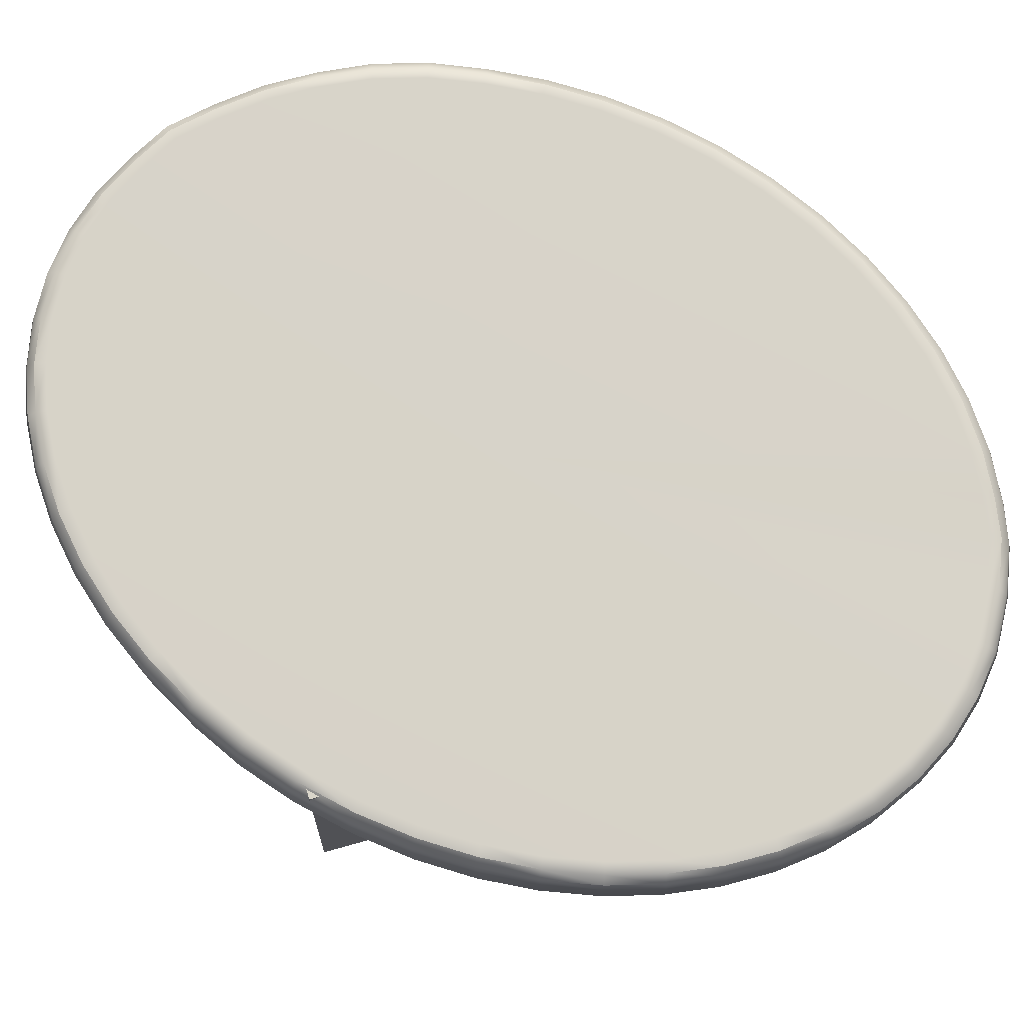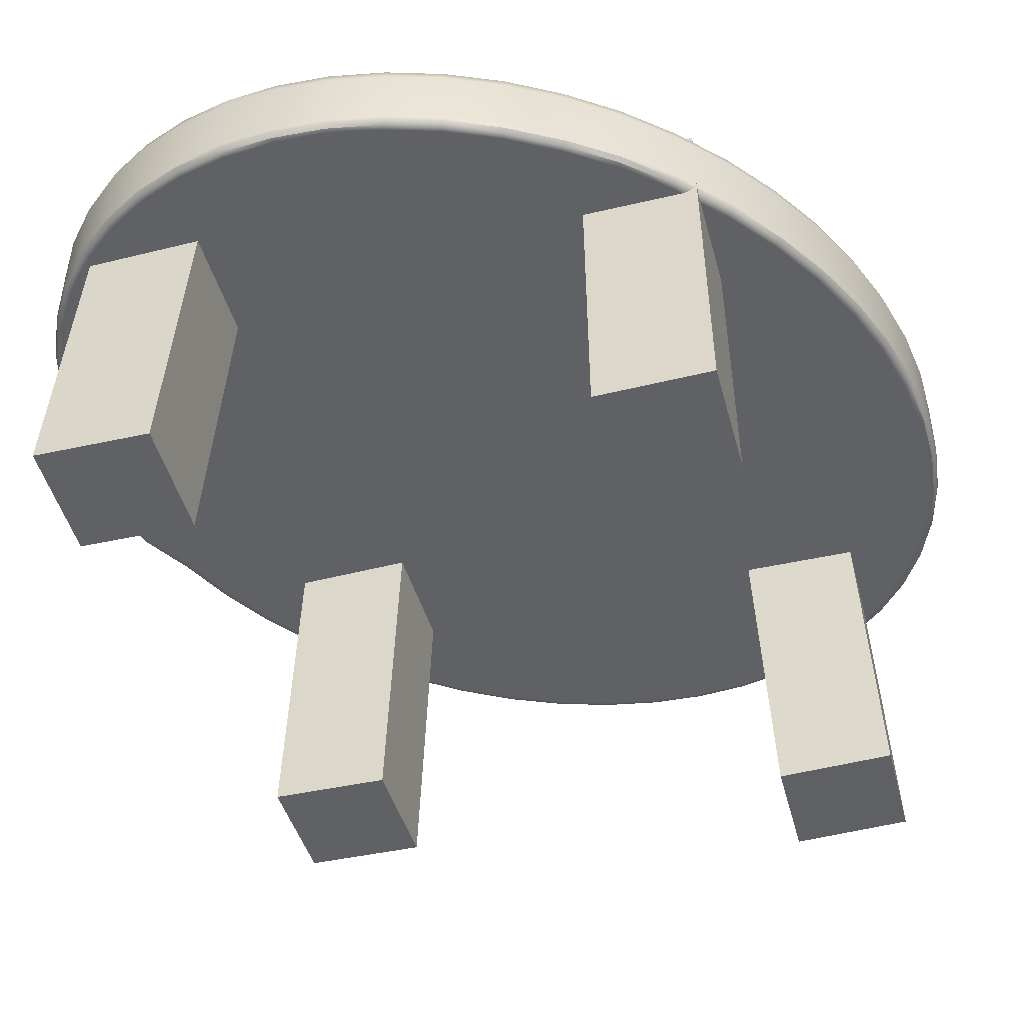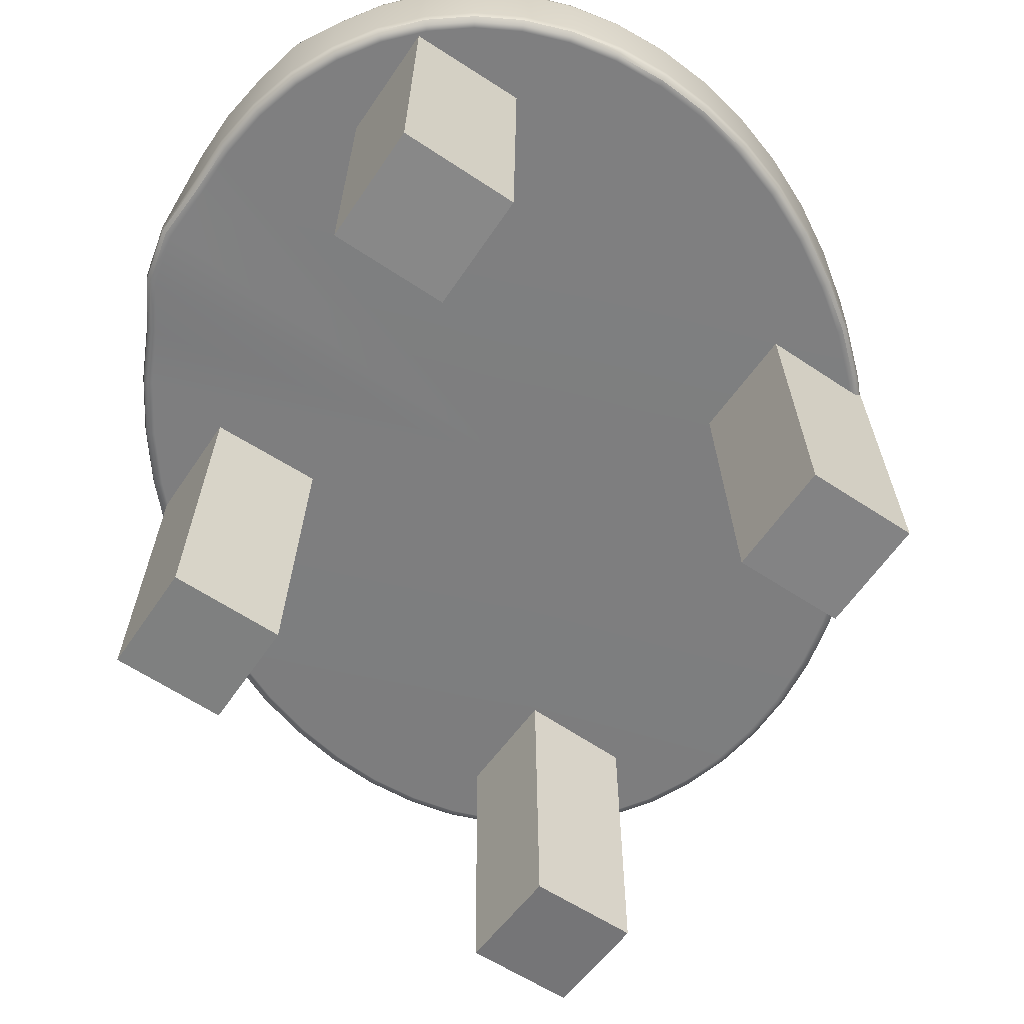
<metadata>
{"format":"obj","ext":"obj","renderer":"f3d","projection":"perspective","resolution":1024,"background":"white","views":[{"elev":76.4,"azim":118.0,"up":"+Y"},{"elev":-46.7,"azim":58.9,"up":"+Y"},{"elev":-59.5,"azim":9.1,"up":"+Y"}]}
</metadata>
<code>
g default
v 3.89 3.471 2.359
v 4.099 3.459 2.166
v 3.891 4.419 2.303
v 4.1 4.407 2.109
v 3.697 4.407 2.095
v 3.905 4.395 1.901
v 3.696 3.458 2.151
v 3.905 3.447 1.957
v 3.155 3.436 1.353
v 3.365 3.425 1.16
v 3.189 4.385 1.335
v 3.399 4.374 1.142
v 2.996 4.388 1.125
v 3.206 4.377 0.9323
v 2.962 3.439 1.143
v 3.172 3.428 0.9499
v 4.685 3.48 1.365
v 4.891 3.484 1.168
v 4.648 4.429 1.346
v 4.853 4.433 1.149
v 4.45 4.417 1.141
v 4.656 4.421 0.9436
v 4.488 3.468 1.16
v 4.694 3.472 0.9626
v 3.863 3.465 0.2688
v 4.066 3.475 0.06891
v 3.863 4.414 0.3193
v 4.066 4.424 0.1194
v 3.663 4.424 0.1168
v 3.866 4.435 -0.08315
v 3.663 3.476 0.06631
v 3.866 3.486 -0.1336
v 3.913 4.199 1.118
v 3.913 4.446 1.118
v 3.793 4.386 -0.1076
v 3.795 4.416 -0.09977
v 3.798 4.438 -0.07826
v 3.804 4.446 -0.04886
v 3.657 4.382 -0.07186
v 3.656 4.412 -0.06328
v 3.661 4.433 -0.04197
v 3.67 4.442 -0.01361
v 3.543 4.381 -0.02399
v 3.543 4.411 -0.01527
v 3.547 4.433 0.006361
v 3.556 4.441 0.03513
v 3.455 4.386 0.03537
v 3.458 4.416 0.04291
v 3.467 4.438 0.06349
v 3.479 4.446 0.0916
v 3.354 4.386 0.1185
v 3.36 4.416 0.1243
v 3.375 4.438 0.1401
v 3.395 4.446 0.1618
v 3.262 4.386 0.2173
v 3.268 4.416 0.2224
v 3.285 4.438 0.2362
v 3.308 4.446 0.2551
v 3.181 4.386 0.3304
v 3.187 4.416 0.3347
v 3.206 4.438 0.3464
v 3.231 4.446 0.3624
v 3.11 4.386 0.4559
v 3.118 4.416 0.4594
v 3.137 4.438 0.4689
v 3.164 4.446 0.482
v 3.053 4.386 0.5918
v 3.06 4.416 0.5945
v 3.081 4.438 0.6019
v 3.109 4.446 0.6121
v 3.009 4.386 0.736
v 3.017 4.416 0.7379
v 3.038 4.438 0.7432
v 3.067 4.446 0.7504
v 2.979 4.386 0.8862
v 2.987 4.416 0.8874
v 3.009 4.438 0.8905
v 3.038 4.446 0.8948
v 2.964 4.386 1.04
v 2.972 4.416 1.04
v 2.994 4.438 1.042
v 3.024 4.446 1.043
v 2.964 4.386 1.195
v 2.972 4.416 1.195
v 2.994 4.438 1.194
v 3.024 4.446 1.192
v 2.979 4.386 1.349
v 2.987 4.416 1.348
v 3.009 4.438 1.345
v 3.038 4.446 1.34
v 3.009 4.386 1.499
v 3.017 4.416 1.497
v 3.038 4.438 1.492
v 3.067 4.446 1.485
v 3.053 4.386 1.643
v 3.06 4.416 1.641
v 3.081 4.438 1.633
v 3.109 4.446 1.623
v 3.105 4.39 1.781
v 3.114 4.418 1.777
v 3.135 4.438 1.767
v 3.161 4.446 1.755
v 3.175 4.389 1.907
v 3.184 4.418 1.902
v 3.203 4.438 1.89
v 3.228 4.446 1.874
v 3.262 4.386 2.018
v 3.268 4.416 2.013
v 3.285 4.438 1.999
v 3.308 4.446 1.98
v 3.354 4.386 2.117
v 3.36 4.416 2.111
v 3.375 4.438 2.095
v 3.395 4.446 2.073
v 3.455 4.386 2.2
v 3.46 4.416 2.194
v 3.473 4.438 2.176
v 3.491 4.446 2.153
v 3.563 4.385 2.275
v 3.567 4.415 2.269
v 3.577 4.437 2.25
v 3.59 4.446 2.223
v 3.676 4.386 2.314
v 3.678 4.416 2.306
v 3.684 4.438 2.285
v 3.692 4.446 2.257
v 3.793 4.386 2.343
v 3.795 4.416 2.335
v 3.798 4.438 2.313
v 3.803 4.446 2.284
v 3.913 4.386 2.353
v 3.913 4.416 2.345
v 3.913 4.438 2.323
v 3.913 4.446 2.293
v 4.032 4.386 2.343
v 4.03 4.416 2.335
v 4.027 4.438 2.313
v 4.022 4.446 2.284
v 4.149 4.386 2.314
v 4.146 4.416 2.306
v 4.139 4.438 2.286
v 4.13 4.446 2.257
v 4.262 4.386 2.266
v 4.259 4.416 2.259
v 4.249 4.438 2.239
v 4.235 4.446 2.213
v 4.37 4.386 2.2
v 4.366 4.416 2.193
v 4.353 4.438 2.176
v 4.336 4.446 2.151
v 4.471 4.386 2.117
v 4.465 4.416 2.111
v 4.45 4.438 2.095
v 4.43 4.446 2.073
v 4.563 4.386 2.018
v 4.557 4.416 2.013
v 4.54 4.438 1.999
v 4.517 4.446 1.98
v 4.644 4.386 1.905
v 4.638 4.416 1.901
v 4.619 4.438 1.889
v 4.594 4.446 1.873
v 4.715 4.386 1.779
v 4.707 4.416 1.776
v 4.688 4.438 1.766
v 4.661 4.446 1.753
v 4.772 4.386 1.643
v 4.765 4.416 1.641
v 4.744 4.438 1.633
v 4.716 4.446 1.623
v 4.816 4.386 1.499
v 4.808 4.416 1.497
v 4.787 4.438 1.492
v 4.758 4.446 1.485
v 4.846 4.387 1.352
v 4.838 4.416 1.349
v 4.816 4.438 1.345
v 4.787 4.446 1.34
v 4.861 4.386 1.198
v 4.853 4.416 1.196
v 4.831 4.438 1.194
v 4.801 4.446 1.192
v 4.861 4.386 1.04
v 4.853 4.416 1.04
v 4.831 4.438 1.042
v 4.801 4.446 1.043
v 4.846 4.386 0.8862
v 4.838 4.416 0.8874
v 4.816 4.438 0.8905
v 4.787 4.446 0.8948
v 4.816 4.386 0.736
v 4.808 4.416 0.7379
v 4.787 4.438 0.7432
v 4.758 4.446 0.7504
v 4.772 4.386 0.5918
v 4.765 4.416 0.5945
v 4.744 4.438 0.6019
v 4.716 4.446 0.6121
v 4.715 4.386 0.4559
v 4.707 4.416 0.4594
v 4.688 4.438 0.4689
v 4.661 4.446 0.482
v 4.644 4.386 0.3304
v 4.638 4.416 0.3347
v 4.619 4.438 0.3464
v 4.594 4.446 0.3624
v 4.563 4.386 0.2173
v 4.557 4.416 0.2224
v 4.54 4.438 0.2362
v 4.517 4.446 0.2551
v 4.471 4.386 0.1185
v 4.465 4.416 0.1243
v 4.45 4.438 0.1401
v 4.43 4.446 0.1618
v 4.37 4.386 0.03537
v 4.366 4.416 0.04187
v 4.353 4.438 0.05963
v 4.336 4.446 0.08388
v 4.262 4.386 -0.03066
v 4.259 4.416 -0.02356
v 4.249 4.438 -0.004156
v 4.235 4.446 0.02235
v 4.149 4.386 -0.07859
v 4.146 4.416 -0.07101
v 4.139 4.438 -0.05031
v 4.13 4.446 -0.02204
v 4.032 4.386 -0.1076
v 4.03 4.416 -0.09977
v 4.027 4.438 -0.07823
v 4.022 4.446 -0.04882
v 3.913 4.386 -0.1174
v 3.913 4.416 -0.1094
v 3.913 4.438 -0.08758
v 3.913 4.446 -0.05777
v 3.798 4.199 -0.08034
v 3.796 4.202 -0.094
v 3.794 4.212 -0.104
v 3.793 4.226 -0.1076
v 3.685 4.199 -0.05213
v 3.68 4.202 -0.06522
v 3.676 4.212 -0.07454
v 3.673 4.226 -0.07758
v 3.575 4.199 -0.006077
v 3.569 4.202 -0.01827
v 3.563 4.212 -0.02688
v 3.56 4.226 -0.02966
v 3.471 4.199 0.05788
v 3.463 4.202 0.04663
v 3.457 4.212 0.03839
v 3.455 4.226 0.03537
v 3.373 4.199 0.1386
v 3.364 4.202 0.1285
v 3.357 4.212 0.1212
v 3.354 4.226 0.1185
v 3.284 4.199 0.2349
v 3.273 4.202 0.2261
v 3.265 4.212 0.2197
v 3.262 4.226 0.2173
v 3.204 4.199 0.3452
v 3.192 4.202 0.3378
v 3.184 4.212 0.3324
v 3.181 4.226 0.3304
v 3.135 4.199 0.468
v 3.123 4.202 0.4619
v 3.114 4.212 0.4575
v 3.11 4.226 0.4559
v 3.079 4.199 0.6012
v 3.066 4.202 0.5965
v 3.056 4.212 0.593
v 3.053 4.226 0.5918
v 3.036 4.199 0.7427
v 3.022 4.202 0.7393
v 3.013 4.212 0.7369
v 3.009 4.226 0.736
v 3.007 4.199 0.8902
v 2.993 4.202 0.8882
v 2.983 4.212 0.8867
v 2.979 4.226 0.8862
v 2.992 4.199 1.041
v 2.978 4.202 1.041
v 2.968 4.212 1.04
v 2.964 4.226 1.04
v 2.992 4.199 1.194
v 2.978 4.202 1.194
v 2.968 4.212 1.195
v 2.964 4.226 1.195
v 3.007 4.199 1.345
v 2.993 4.202 1.347
v 2.983 4.212 1.348
v 2.979 4.226 1.349
v 3.036 4.199 1.493
v 3.022 4.202 1.496
v 3.013 4.212 1.498
v 3.009 4.226 1.499
v 3.079 4.198 1.637
v 3.066 4.202 1.64
v 3.056 4.212 1.643
v 3.053 4.226 1.643
v 3.112 4.194 1.778
v 3.099 4.198 1.783
v 3.09 4.209 1.786
v 3.087 4.223 1.787
v 3.178 4.194 1.896
v 3.167 4.198 1.904
v 3.159 4.209 1.911
v 3.158 4.223 1.913
v 3.282 4.199 1.999
v 3.272 4.202 2.008
v 3.265 4.212 2.015
v 3.262 4.226 2.018
v 3.373 4.199 2.097
v 3.364 4.202 2.107
v 3.357 4.212 2.114
v 3.354 4.226 2.117
v 3.471 4.199 2.177
v 3.463 4.202 2.189
v 3.457 4.212 2.197
v 3.455 4.226 2.2
v 3.575 4.199 2.242
v 3.569 4.202 2.254
v 3.564 4.212 2.263
v 3.563 4.226 2.267
v 3.685 4.199 2.288
v 3.681 4.202 2.301
v 3.677 4.212 2.31
v 3.676 4.226 2.314
v 3.798 4.199 2.316
v 3.796 4.202 2.329
v 3.794 4.212 2.339
v 3.793 4.226 2.343
v 3.913 4.199 2.325
v 3.913 4.202 2.339
v 3.913 4.212 2.349
v 3.913 4.226 2.353
v 4.027 4.199 2.316
v 4.029 4.202 2.329
v 4.031 4.212 2.339
v 4.032 4.226 2.343
v 4.14 4.199 2.288
v 4.144 4.202 2.301
v 4.148 4.212 2.31
v 4.149 4.226 2.314
v 4.25 4.199 2.241
v 4.256 4.202 2.254
v 4.261 4.212 2.263
v 4.262 4.226 2.266
v 4.354 4.199 2.177
v 4.362 4.202 2.189
v 4.368 4.212 2.197
v 4.37 4.226 2.2
v 4.452 4.199 2.097
v 4.461 4.202 2.107
v 4.468 4.212 2.114
v 4.471 4.226 2.117
v 4.541 4.199 2
v 4.552 4.202 2.009
v 4.56 4.212 2.016
v 4.563 4.226 2.018
v 4.621 4.199 1.89
v 4.633 4.202 1.897
v 4.641 4.212 1.903
v 4.644 4.226 1.905
v 4.69 4.199 1.767
v 4.702 4.202 1.773
v 4.711 4.212 1.778
v 4.715 4.226 1.779
v 4.746 4.199 1.634
v 4.759 4.202 1.639
v 4.769 4.212 1.642
v 4.772 4.226 1.643
v 4.789 4.199 1.492
v 4.803 4.202 1.496
v 4.812 4.212 1.498
v 4.816 4.226 1.499
v 4.818 4.199 1.357
v 4.832 4.202 1.359
v 4.842 4.213 1.36
v 4.846 4.226 1.36
v 4.833 4.199 1.206
v 4.847 4.202 1.206
v 4.857 4.213 1.206
v 4.861 4.226 1.206
v 4.833 4.199 1.041
v 4.847 4.202 1.041
v 4.857 4.212 1.04
v 4.861 4.226 1.04
v 4.818 4.199 0.8902
v 4.832 4.202 0.8882
v 4.842 4.212 0.8867
v 4.846 4.226 0.8862
v 4.789 4.199 0.7427
v 4.803 4.202 0.7393
v 4.812 4.212 0.7369
v 4.816 4.226 0.736
v 4.746 4.199 0.6012
v 4.759 4.202 0.5965
v 4.769 4.212 0.593
v 4.772 4.226 0.5918
v 4.69 4.199 0.468
v 4.702 4.202 0.4619
v 4.711 4.212 0.4575
v 4.715 4.226 0.4559
v 4.621 4.199 0.3452
v 4.633 4.202 0.3378
v 4.641 4.212 0.3324
v 4.644 4.226 0.3304
v 4.541 4.199 0.2349
v 4.552 4.202 0.2261
v 4.56 4.212 0.2197
v 4.563 4.226 0.2173
v 4.452 4.199 0.1386
v 4.461 4.202 0.1285
v 4.468 4.212 0.1212
v 4.471 4.226 0.1185
v 4.354 4.199 0.05789
v 4.362 4.202 0.04663
v 4.368 4.212 0.03839
v 4.37 4.226 0.03537
v 4.25 4.199 -0.006058
v 4.256 4.202 -0.01836
v 4.261 4.212 -0.02736
v 4.262 4.226 -0.03066
v 4.14 4.199 -0.05234
v 4.144 4.202 -0.06546
v 4.148 4.212 -0.07507
v 4.149 4.226 -0.07859
v 4.027 4.199 -0.08034
v 4.029 4.202 -0.094
v 4.031 4.212 -0.104
v 4.032 4.226 -0.1076
v 3.913 4.199 -0.08972
v 3.913 4.202 -0.1036
v 3.913 4.212 -0.1137
v 3.913 4.226 -0.1174
g polySurface38
f 1 2 4 3
f 3 4 6 5
f 5 6 8 7
f 7 8 2 1
f 2 8 6 4
f 7 1 3 5
f 9 10 12 11
f 11 12 14 13
f 13 14 16 15
f 15 16 10 9
f 10 16 14 12
f 15 9 11 13
f 17 18 20 19
f 19 20 22 21
f 21 22 24 23
f 23 24 18 17
f 18 24 22 20
f 23 17 19 21
f 25 26 28 27
f 27 28 30 29
f 29 30 32 31
f 31 32 26 25
f 26 32 30 28
f 31 25 27 29
f 38 42 34
f 42 46 34
f 46 50 34
f 50 54 34
f 54 58 34
f 58 62 34
f 62 66 34
f 66 70 34
f 70 74 34
f 74 78 34
f 78 82 34
f 82 86 34
f 86 90 34
f 90 94 34
f 94 98 34
f 98 102 34
f 102 106 34
f 106 110 34
f 110 114 34
f 114 118 34
f 118 122 34
f 122 126 34
f 126 130 34
f 130 134 34
f 134 138 34
f 138 142 34
f 142 146 34
f 146 150 34
f 150 154 34
f 154 158 34
f 158 162 34
f 162 166 34
f 166 170 34
f 170 174 34
f 174 178 34
f 178 182 34
f 182 186 34
f 186 190 34
f 190 194 34
f 194 198 34
f 198 202 34
f 202 206 34
f 206 210 34
f 210 214 34
f 214 218 34
f 218 222 34
f 222 226 34
f 226 230 34
f 230 234 34
f 234 38 34
f 37 38 234 233
f 35 36 232 231
f 36 37 233 232
f 38 37 41 42
f 37 36 40 41
f 36 35 39 40
f 42 41 45 46
f 41 40 44 45
f 40 39 43 44
f 46 45 49 50
f 45 44 48 49
f 44 43 47 48
f 50 49 53 54
f 49 48 52 53
f 48 47 51 52
f 54 53 57 58
f 53 52 56 57
f 52 51 55 56
f 58 57 61 62
f 57 56 60 61
f 56 55 59 60
f 62 61 65 66
f 61 60 64 65
f 60 59 63 64
f 66 65 69 70
f 65 64 68 69
f 64 63 67 68
f 70 69 73 74
f 69 68 72 73
f 68 67 71 72
f 74 73 77 78
f 73 72 76 77
f 72 71 75 76
f 78 77 81 82
f 77 76 80 81
f 76 75 79 80
f 82 81 85 86
f 81 80 84 85
f 80 79 83 84
f 86 85 89 90
f 85 84 88 89
f 84 83 87 88
f 90 89 93 94
f 89 88 92 93
f 88 87 91 92
f 94 93 97 98
f 93 92 96 97
f 92 91 95 96
f 98 97 101 102
f 97 96 100 101
f 96 95 99 100
f 102 101 105 106
f 101 100 104 105
f 100 99 103 104
f 106 105 109 110
f 105 104 108 109
f 104 103 107 108
f 110 109 113 114
f 109 108 112 113
f 108 107 111 112
f 114 113 117 118
f 113 112 116 117
f 112 111 115 116
f 118 117 121 122
f 117 116 120 121
f 116 115 119 120
f 122 121 125 126
f 121 120 124 125
f 120 119 123 124
f 126 125 129 130
f 125 124 128 129
f 124 123 127 128
f 130 129 133 134
f 129 128 132 133
f 128 127 131 132
f 134 133 137 138
f 133 132 136 137
f 132 131 135 136
f 138 137 141 142
f 137 136 140 141
f 136 135 139 140
f 142 141 145 146
f 141 140 144 145
f 140 139 143 144
f 146 145 149 150
f 145 144 148 149
f 144 143 147 148
f 150 149 153 154
f 149 148 152 153
f 148 147 151 152
f 154 153 157 158
f 153 152 156 157
f 152 151 155 156
f 158 157 161 162
f 157 156 160 161
f 156 155 159 160
f 162 161 165 166
f 161 160 164 165
f 160 159 163 164
f 166 165 169 170
f 165 164 168 169
f 164 163 167 168
f 170 169 173 174
f 169 168 172 173
f 168 167 171 172
f 174 173 177 178
f 173 172 176 177
f 172 171 175 176
f 178 177 181 182
f 177 176 180 181
f 176 175 179 180
f 182 181 185 186
f 181 180 184 185
f 180 179 183 184
f 186 185 189 190
f 185 184 188 189
f 184 183 187 188
f 190 189 193 194
f 189 188 192 193
f 188 187 191 192
f 194 193 197 198
f 193 192 196 197
f 192 191 195 196
f 198 197 201 202
f 197 196 200 201
f 196 195 199 200
f 202 201 205 206
f 201 200 204 205
f 200 199 203 204
f 206 205 209 210
f 205 204 208 209
f 204 203 207 208
f 210 209 213 214
f 209 208 212 213
f 208 207 211 212
f 214 213 217 218
f 213 212 216 217
f 212 211 215 216
f 218 217 221 222
f 217 216 220 221
f 216 215 219 220
f 222 221 225 226
f 221 220 224 225
f 220 219 223 224
f 226 225 229 230
f 225 224 228 229
f 224 223 227 228
f 230 229 233 234
f 229 228 232 233
f 228 227 231 232
f 239 235 33
f 243 239 33
f 247 243 33
f 251 247 33
f 255 251 33
f 259 255 33
f 263 259 33
f 267 263 33
f 271 267 33
f 275 271 33
f 279 275 33
f 283 279 33
f 287 283 33
f 291 287 33
f 295 291 33
f 299 295 33
f 303 299 33
f 307 303 33
f 311 307 33
f 315 311 33
f 319 315 33
f 323 319 33
f 327 323 33
f 331 327 33
f 335 331 33
f 339 335 33
f 343 339 33
f 347 343 33
f 351 347 33
f 355 351 33
f 359 355 33
f 363 359 33
f 367 363 33
f 371 367 33
f 375 371 33
f 379 375 33
f 383 379 33
f 387 383 33
f 391 387 33
f 395 391 33
f 399 395 33
f 403 399 33
f 407 403 33
f 411 407 33
f 415 411 33
f 419 415 33
f 423 419 33
f 427 423 33
f 431 427 33
f 235 431 33
f 238 242 39 35
f 242 246 43 39
f 246 250 47 43
f 250 254 51 47
f 254 258 55 51
f 258 262 59 55
f 262 266 63 59
f 266 270 67 63
f 270 274 71 67
f 274 278 75 71
f 278 282 79 75
f 282 286 83 79
f 286 290 87 83
f 290 294 91 87
f 294 298 95 91
f 298 302 99 95
f 302 306 103 99
f 306 310 107 103
f 310 314 111 107
f 314 318 115 111
f 318 322 119 115
f 322 326 123 119
f 326 330 127 123
f 330 334 131 127
f 334 338 135 131
f 338 342 139 135
f 342 346 143 139
f 346 350 147 143
f 350 354 151 147
f 354 358 155 151
f 358 362 159 155
f 362 366 163 159
f 366 370 167 163
f 370 374 171 167
f 374 378 175 171
f 378 382 179 175
f 382 386 183 179
f 386 390 187 183
f 390 394 191 187
f 394 398 195 191
f 398 402 199 195
f 402 406 203 199
f 406 410 207 203
f 410 414 211 207
f 414 418 215 211
f 418 422 219 215
f 422 426 223 219
f 426 430 227 223
f 430 434 231 227
f 434 238 35 231
f 237 238 434 433
f 235 236 432 431
f 236 237 433 432
f 238 237 241 242
f 237 236 240 241
f 236 235 239 240
f 242 241 245 246
f 241 240 244 245
f 240 239 243 244
f 246 245 249 250
f 245 244 248 249
f 244 243 247 248
f 250 249 253 254
f 249 248 252 253
f 248 247 251 252
f 254 253 257 258
f 253 252 256 257
f 252 251 255 256
f 258 257 261 262
f 257 256 260 261
f 256 255 259 260
f 262 261 265 266
f 261 260 264 265
f 260 259 263 264
f 266 265 269 270
f 265 264 268 269
f 264 263 267 268
f 270 269 273 274
f 269 268 272 273
f 268 267 271 272
f 274 273 277 278
f 273 272 276 277
f 272 271 275 276
f 278 277 281 282
f 277 276 280 281
f 276 275 279 280
f 282 281 285 286
f 281 280 284 285
f 280 279 283 284
f 286 285 289 290
f 285 284 288 289
f 284 283 287 288
f 290 289 293 294
f 289 288 292 293
f 288 287 291 292
f 294 293 297 298
f 293 292 296 297
f 292 291 295 296
f 298 297 301 302
f 297 296 300 301
f 296 295 299 300
f 302 301 305 306
f 301 300 304 305
f 300 299 303 304
f 306 305 309 310
f 305 304 308 309
f 304 303 307 308
f 310 309 313 314
f 309 308 312 313
f 308 307 311 312
f 314 313 317 318
f 313 312 316 317
f 312 311 315 316
f 318 317 321 322
f 317 316 320 321
f 316 315 319 320
f 322 321 325 326
f 321 320 324 325
f 320 319 323 324
f 326 325 329 330
f 325 324 328 329
f 324 323 327 328
f 330 329 333 334
f 329 328 332 333
f 328 327 331 332
f 334 333 337 338
f 333 332 336 337
f 332 331 335 336
f 338 337 341 342
f 337 336 340 341
f 336 335 339 340
f 342 341 345 346
f 341 340 344 345
f 340 339 343 344
f 346 345 349 350
f 345 344 348 349
f 344 343 347 348
f 350 349 353 354
f 349 348 352 353
f 348 347 351 352
f 354 353 357 358
f 353 352 356 357
f 352 351 355 356
f 358 357 361 362
f 357 356 360 361
f 356 355 359 360
f 362 361 365 366
f 361 360 364 365
f 360 359 363 364
f 366 365 369 370
f 365 364 368 369
f 364 363 367 368
f 370 369 373 374
f 369 368 372 373
f 368 367 371 372
f 374 373 377 378
f 373 372 376 377
f 372 371 375 376
f 378 377 381 382
f 377 376 380 381
f 376 375 379 380
f 382 381 385 386
f 381 380 384 385
f 380 379 383 384
f 386 385 389 390
f 385 384 388 389
f 384 383 387 388
f 390 389 393 394
f 389 388 392 393
f 388 387 391 392
f 394 393 397 398
f 393 392 396 397
f 392 391 395 396
f 398 397 401 402
f 397 396 400 401
f 396 395 399 400
f 402 401 405 406
f 401 400 404 405
f 400 399 403 404
f 406 405 409 410
f 405 404 408 409
f 404 403 407 408
f 410 409 413 414
f 409 408 412 413
f 408 407 411 412
f 414 413 417 418
f 413 412 416 417
f 412 411 415 416
f 418 417 421 422
f 417 416 420 421
f 416 415 419 420
f 422 421 425 426
f 421 420 424 425
f 420 419 423 424
f 426 425 429 430
f 425 424 428 429
f 424 423 427 428
f 430 429 433 434
f 429 428 432 433
f 428 427 431 432

</code>
